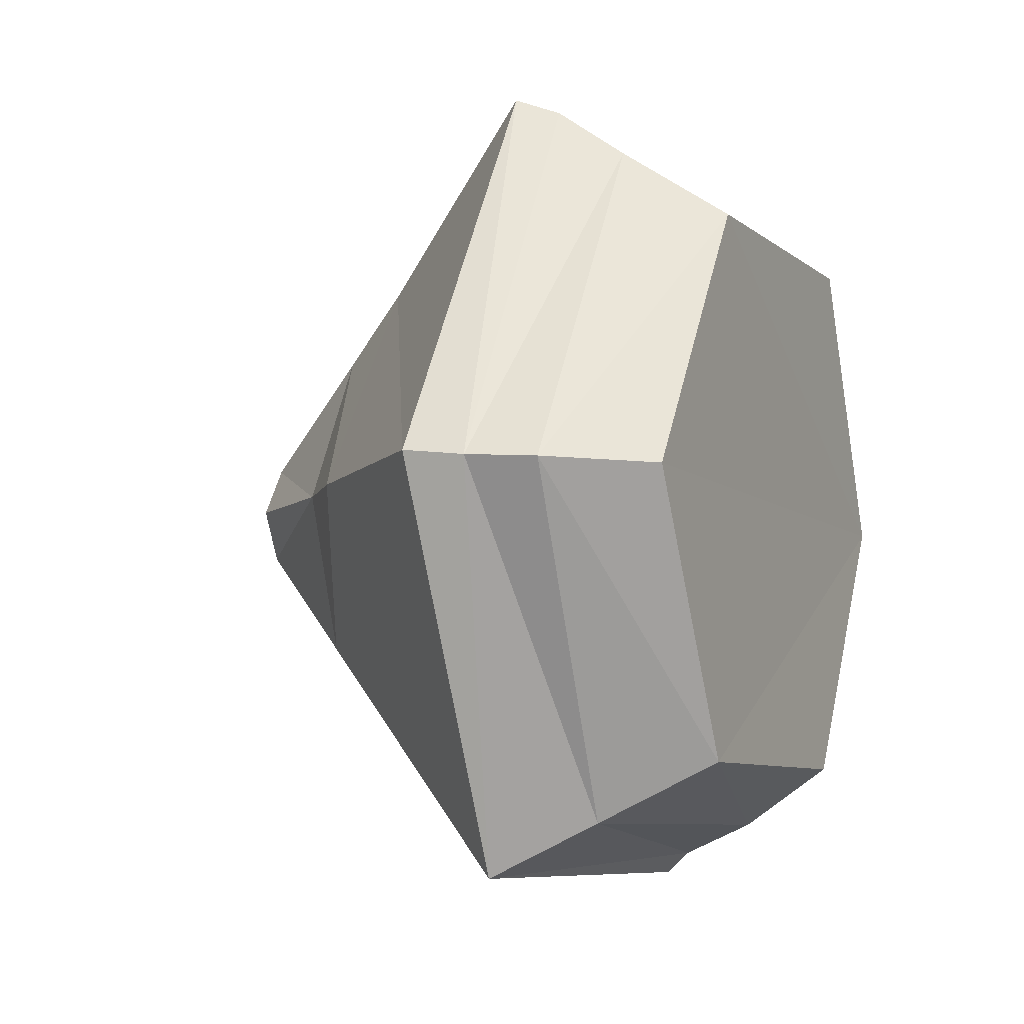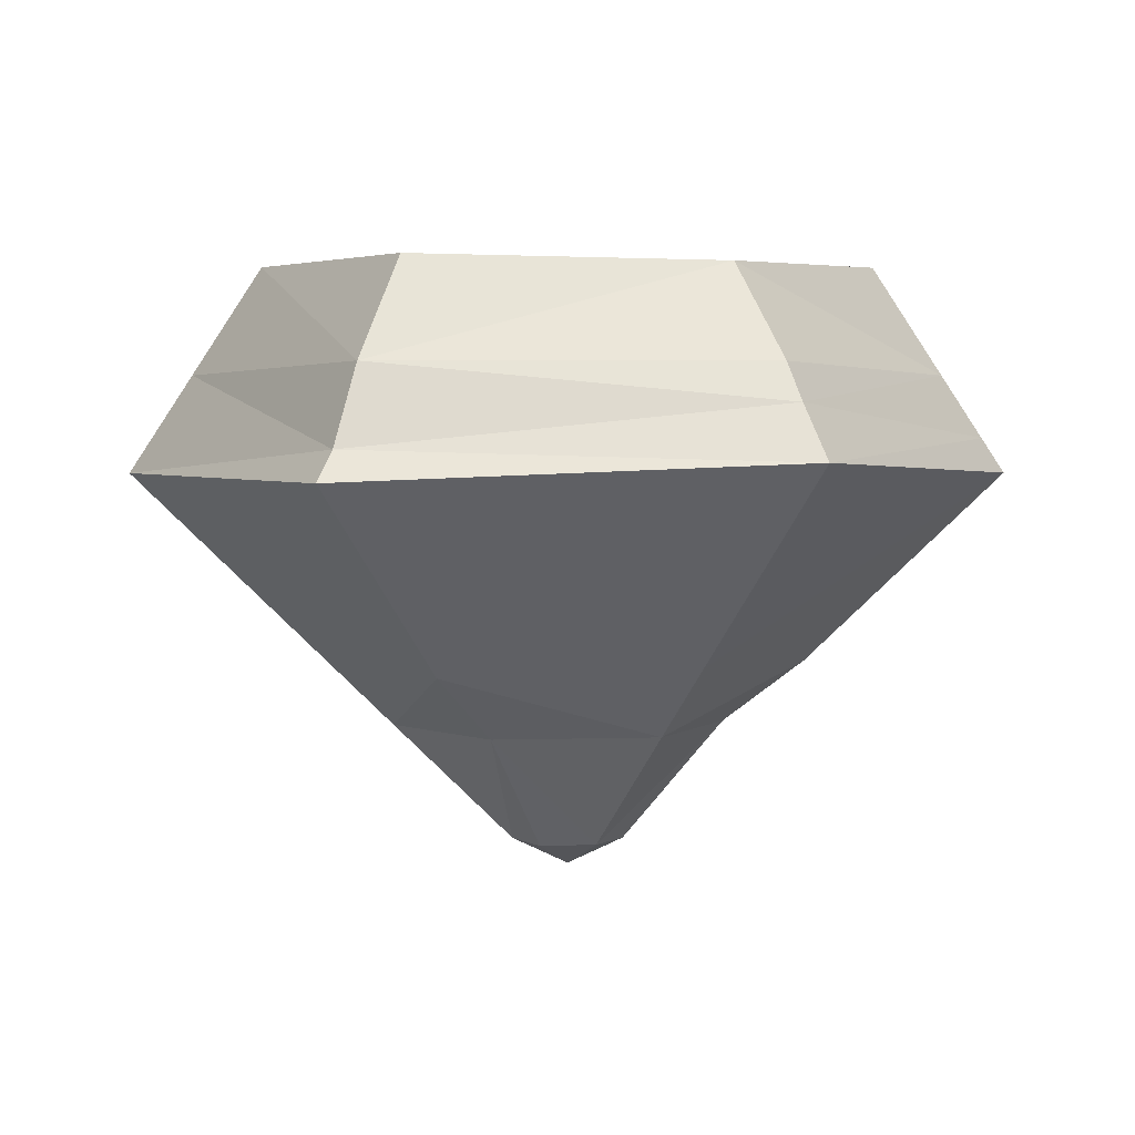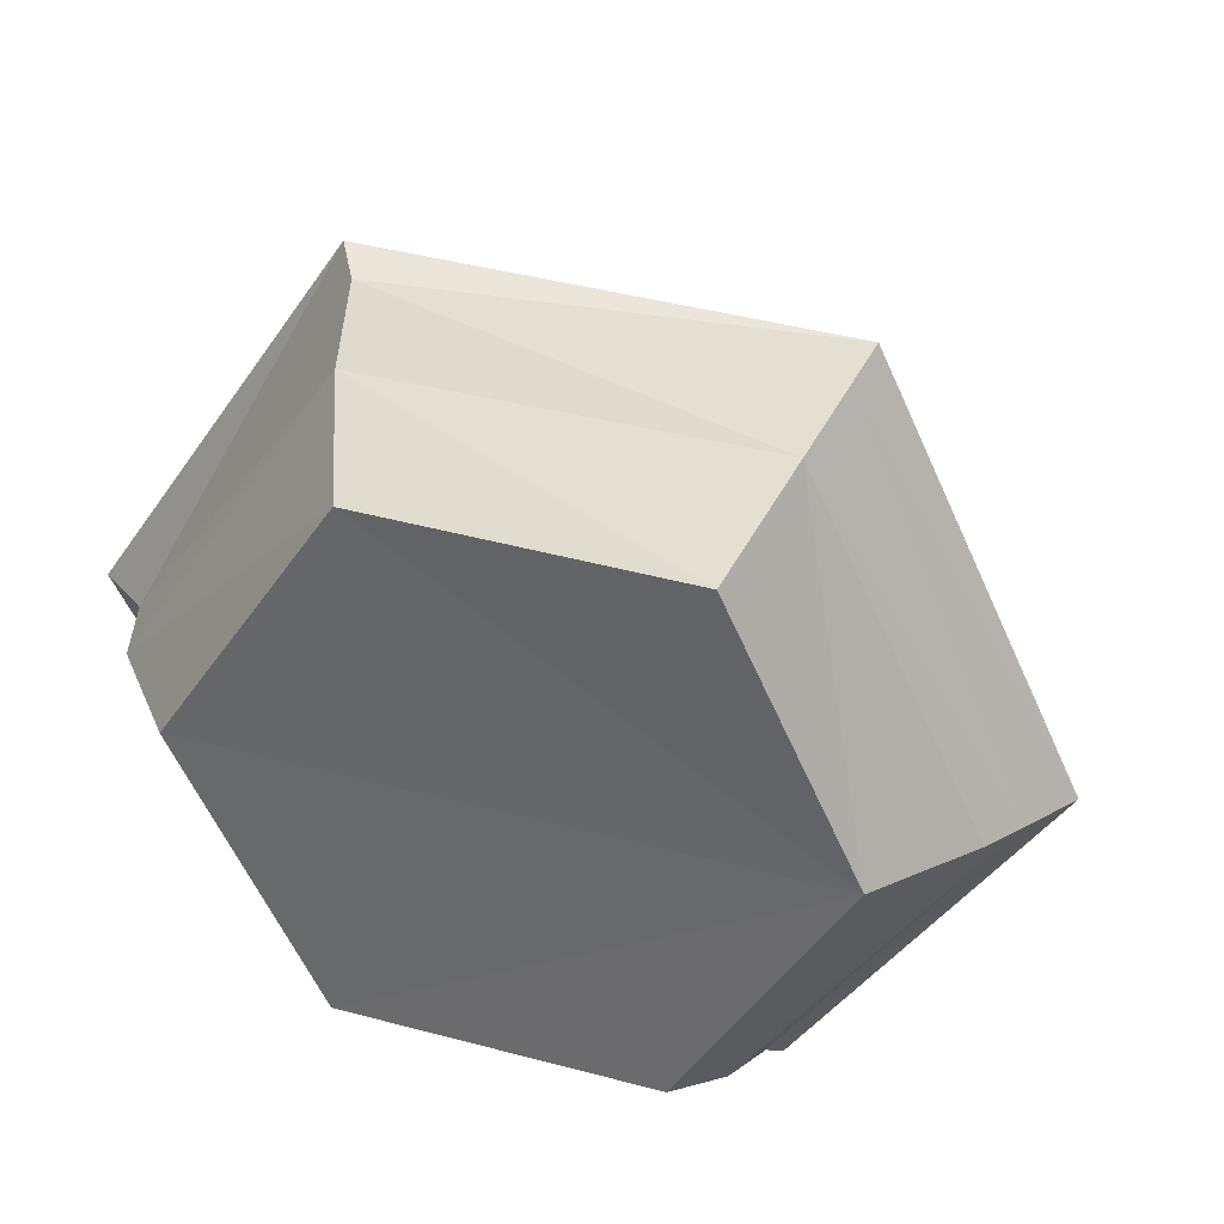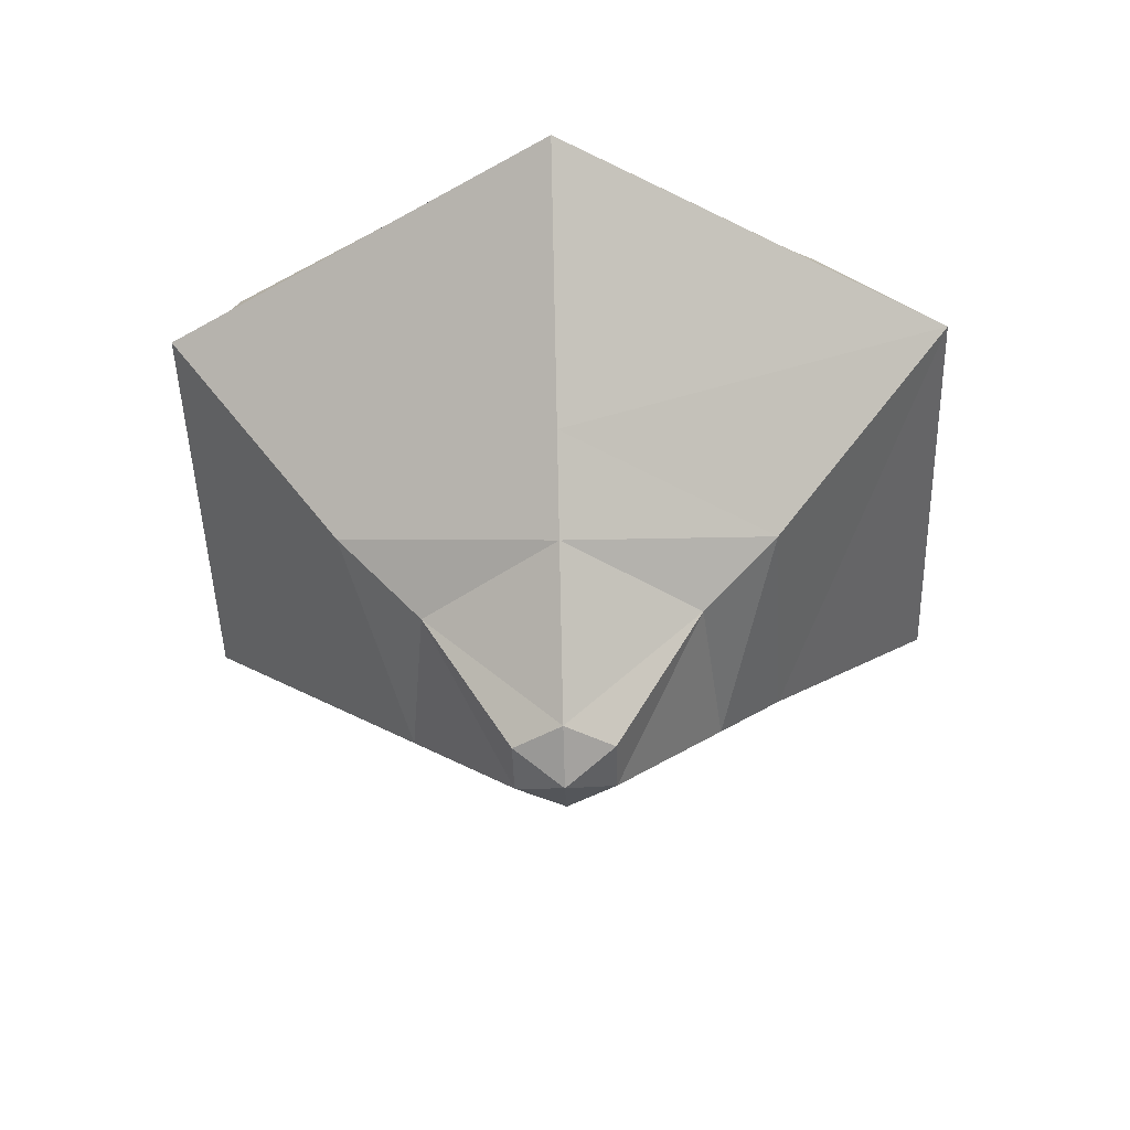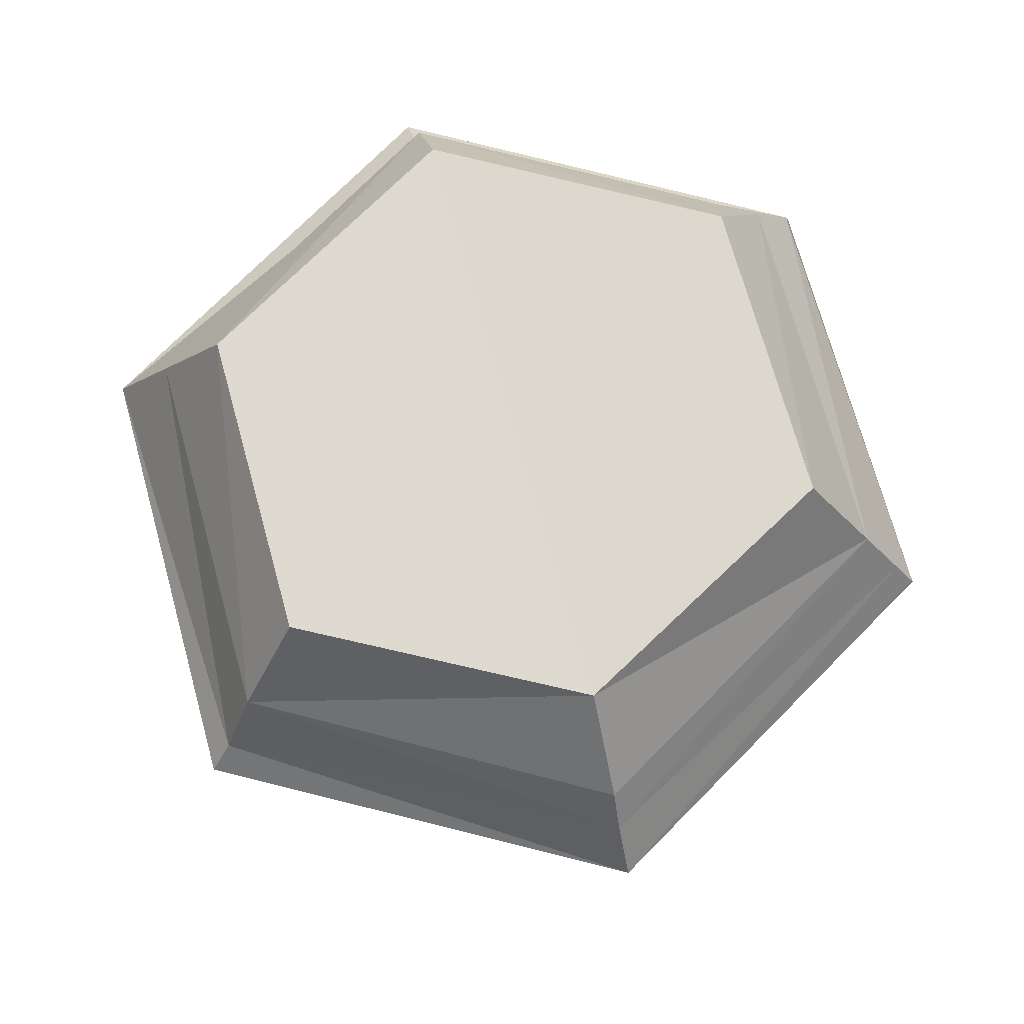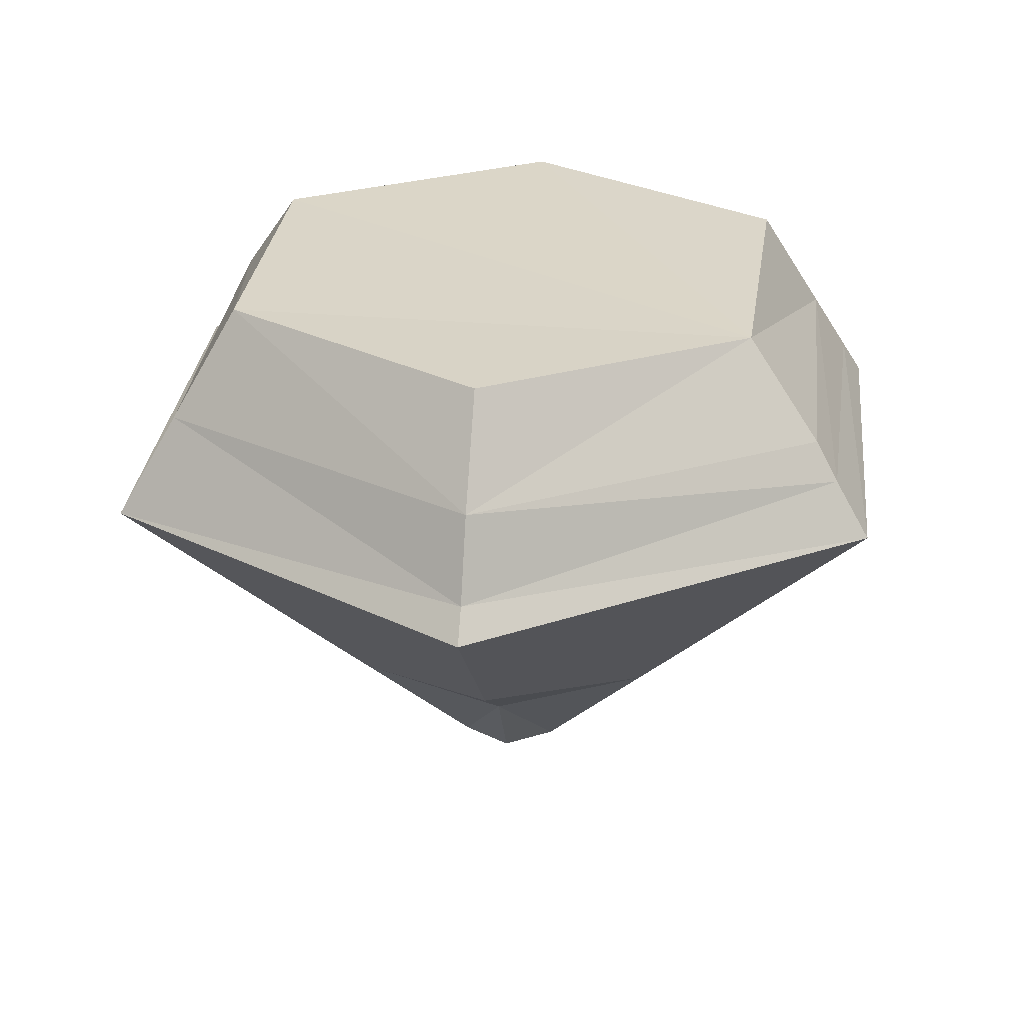
<metadata>
{"format":"obj","ext":"obj","renderer":"f3d","projection":"perspective","resolution":1024,"background":"white","views":[{"elev":-3.6,"azim":116.2,"up":"+Z"},{"elev":3.9,"azim":-124.3,"up":"+Y"},{"elev":34.9,"azim":-163.8,"up":"+Z"},{"elev":-46.5,"azim":-91.9,"up":"+Y"},{"elev":71.4,"azim":-109.1,"up":"+Y"},{"elev":29.0,"azim":-147.0,"up":"+Y"}]}
</metadata>
<code>
o Crystal5_Damaged_Cylinder.005
v 0.1744 0.06664 -0.2626
v 0.1212 0.2139 -0.1825
v 0.3146 0.0754 0.01972
v 0.2186 0.2139 0.0137
v 0.1402 0.07072 0.2823
v 0.09744 0.2139 0.1962
v -0.1744 0.0667 0.2626
v -0.1212 0.2139 0.1825
v -0.3146 0.0812 -0.01972
v -0.211 0.2095 -0.0137
v -0.1402 0.0687 -0.2823
v -0.09744 0.2139 -0.1962
v 0.1653 0.09168 -0.249
v 0.2808 0.102 0.01869
v 0.1256 0.09754 0.2734
v -0.1653 0.09172 0.249
v -0.2874 0.1185 -0.01869
v -0.1318 0.08917 -0.2657
v 0.149 0.1367 -0.2244
v 0.2689 0.1488 0.01685
v 0.1198 0.1444 0.2413
v -0.149 0.1368 0.2244
v -0.2689 0.1444 -0.01685
v -0.1198 0.1444 -0.2413
v 0.02217 -0.1988 -0.03338
v 0.03999 -0.1982 0.002507
v 0.01783 -0.1979 0.03589
v -0.02217 -0.1988 0.03338
v -0.03999 -0.1979 -0.002507
v -0.01783 -0.1987 -0.03589
v -0 -0.2172 -0
v -0.09567 -0.06916 0.1423
v 0.09827 -0.06608 -0.148
v -0.1773 -0.05833 -0.01111
v -0.07902 -0.06499 -0.1591
v 0.1773 -0.06142 0.01111
v 0.07902 -0.05833 0.1591
v -0.06515 -0.1127 0.09164
v -0.05205 -0.1136 -0.09935
v 0.05607 -0.1107 0.1129
v 0.06973 -0.1159 -0.105
v -0.1258 -0.1107 -0.007885
v 0.1117 -0.1127 0.007885
f 2 20 19
f 20 6 21
f 21 8 22
f 22 10 23
f 10 8 6
f 10 24 23
f 24 2 19
f 38 29 28
f 39 25 30
f 38 27 40
f 43 25 41
f 39 29 42
f 43 27 26
f 18 1 11
f 9 18 11
f 16 9 7
f 15 7 5
f 14 5 3
f 1 14 3
f 18 19 13
f 17 24 18
f 22 17 16
f 15 22 16
f 14 21 15
f 19 14 13
f 26 27 31
f 29 30 31
f 25 26 31
f 27 28 31
f 30 25 31
f 28 29 31
f 3 37 36
f 11 34 9
f 1 36 33
f 7 37 5
f 1 35 11
f 7 34 32
f 36 40 43
f 35 42 34
f 36 41 33
f 32 40 37
f 35 41 39
f 32 42 38
f 2 4 20
f 20 4 6
f 21 6 8
f 22 8 10
f 6 4 10
f 4 2 10
f 2 12 10
f 10 12 24
f 24 12 2
f 38 42 29
f 39 41 25
f 38 28 27
f 43 26 25
f 39 30 29
f 43 40 27
f 18 13 1
f 9 17 18
f 16 17 9
f 15 16 7
f 14 15 5
f 1 13 14
f 18 24 19
f 17 23 24
f 22 23 17
f 15 21 22
f 14 20 21
f 19 20 14
f 3 5 37
f 11 35 34
f 1 3 36
f 7 32 37
f 1 33 35
f 7 9 34
f 36 37 40
f 35 39 42
f 36 43 41
f 32 38 40
f 35 33 41
f 32 34 42

</code>
